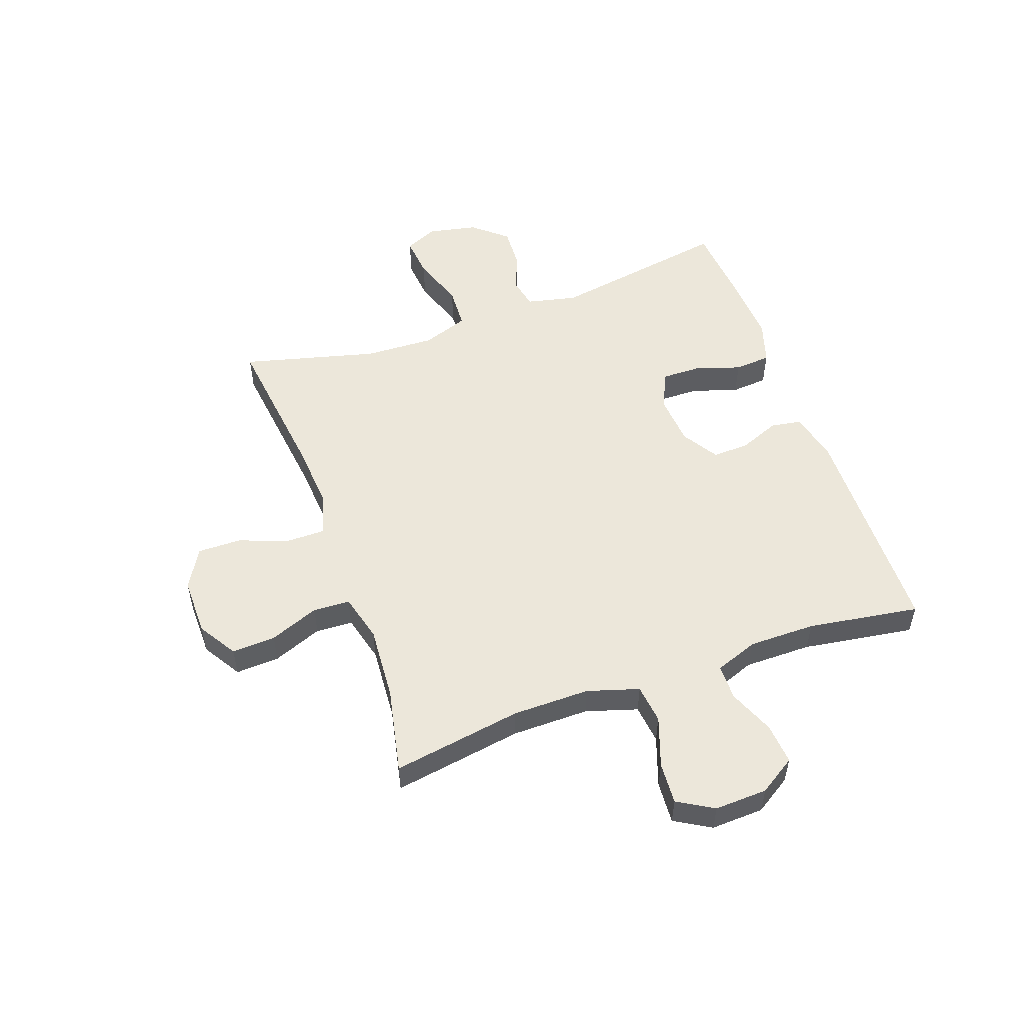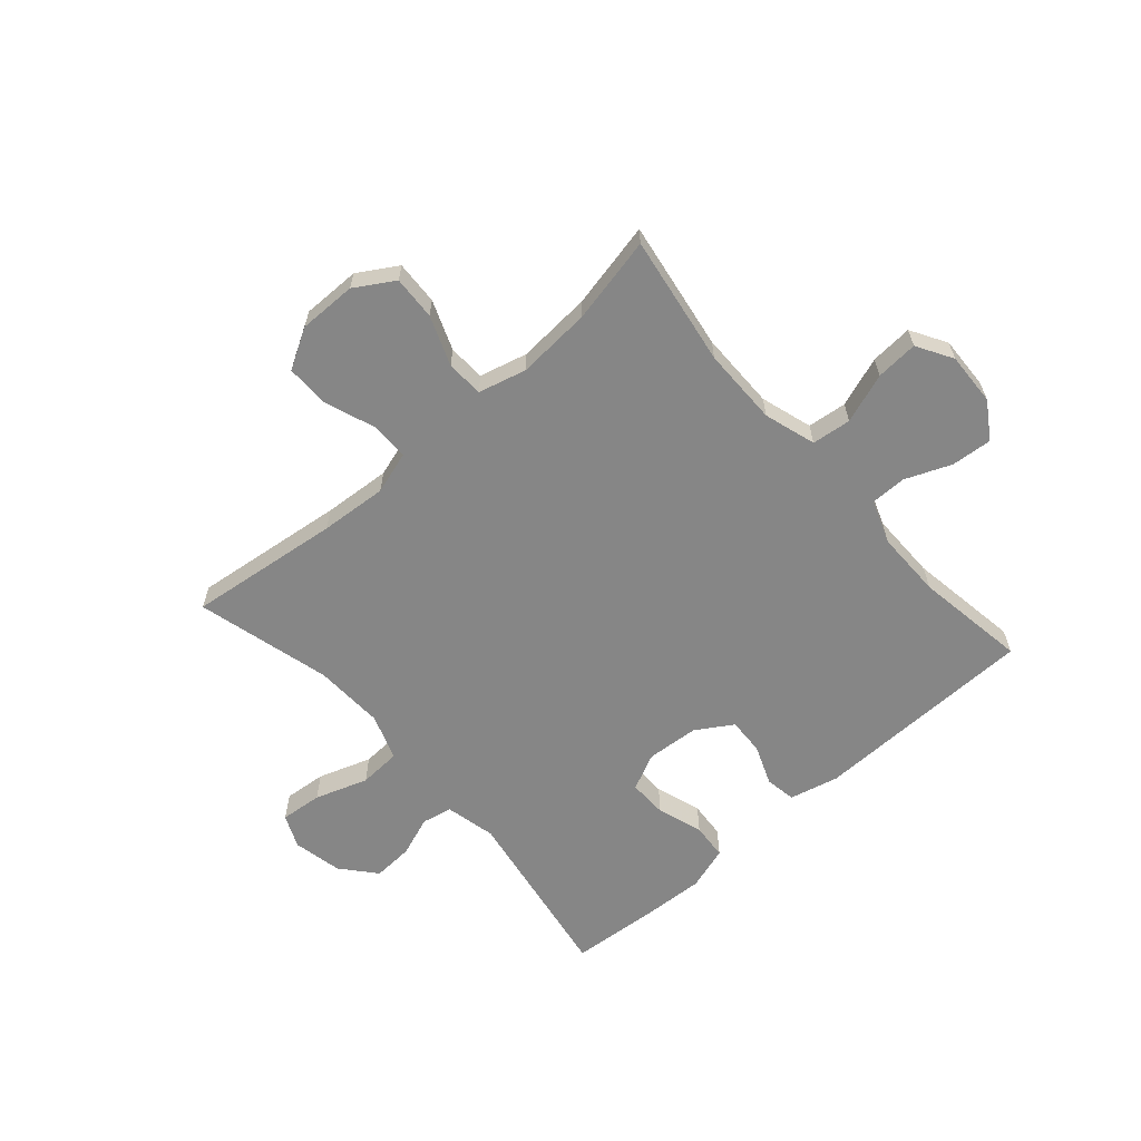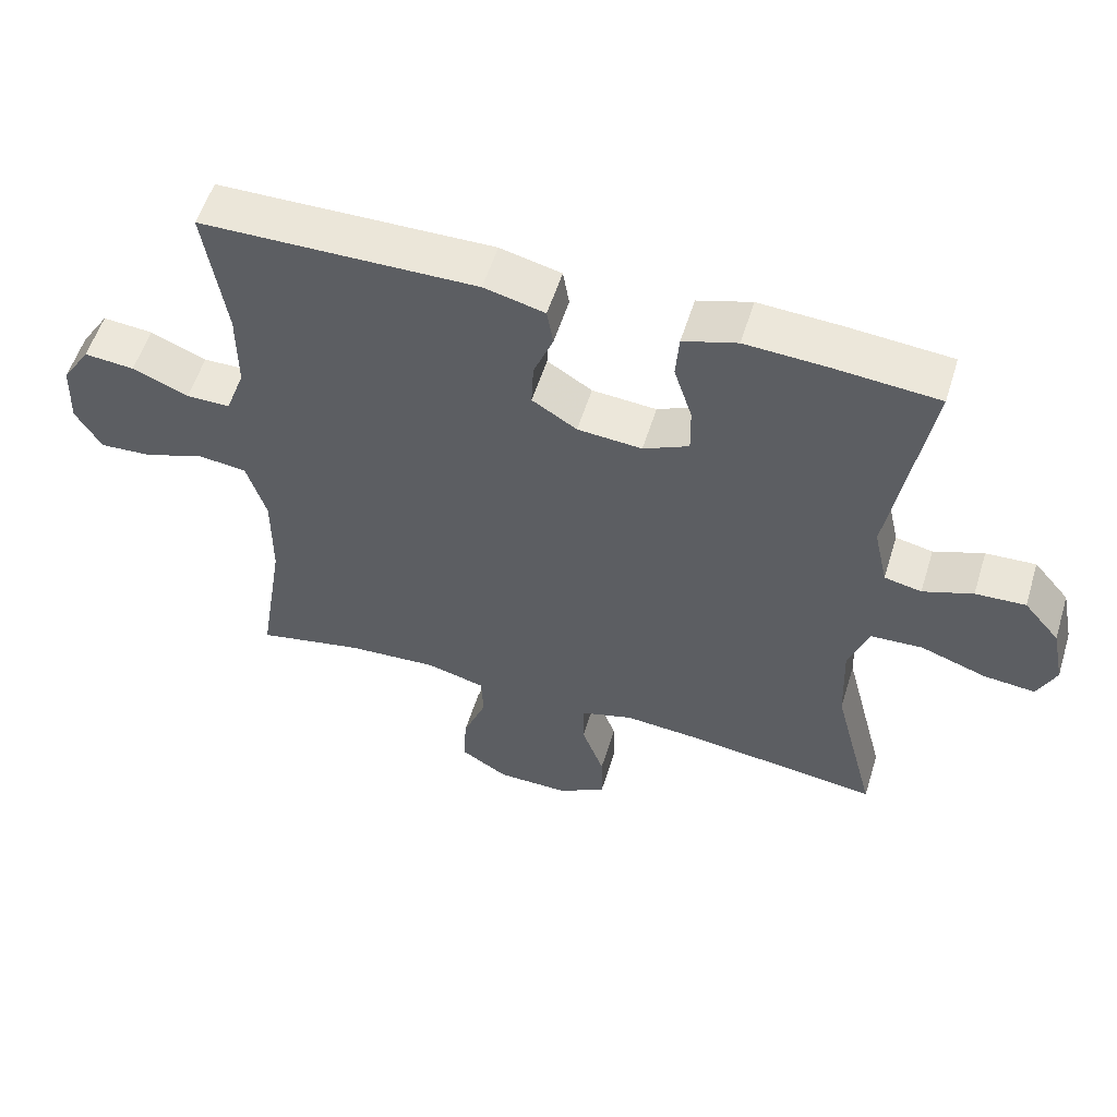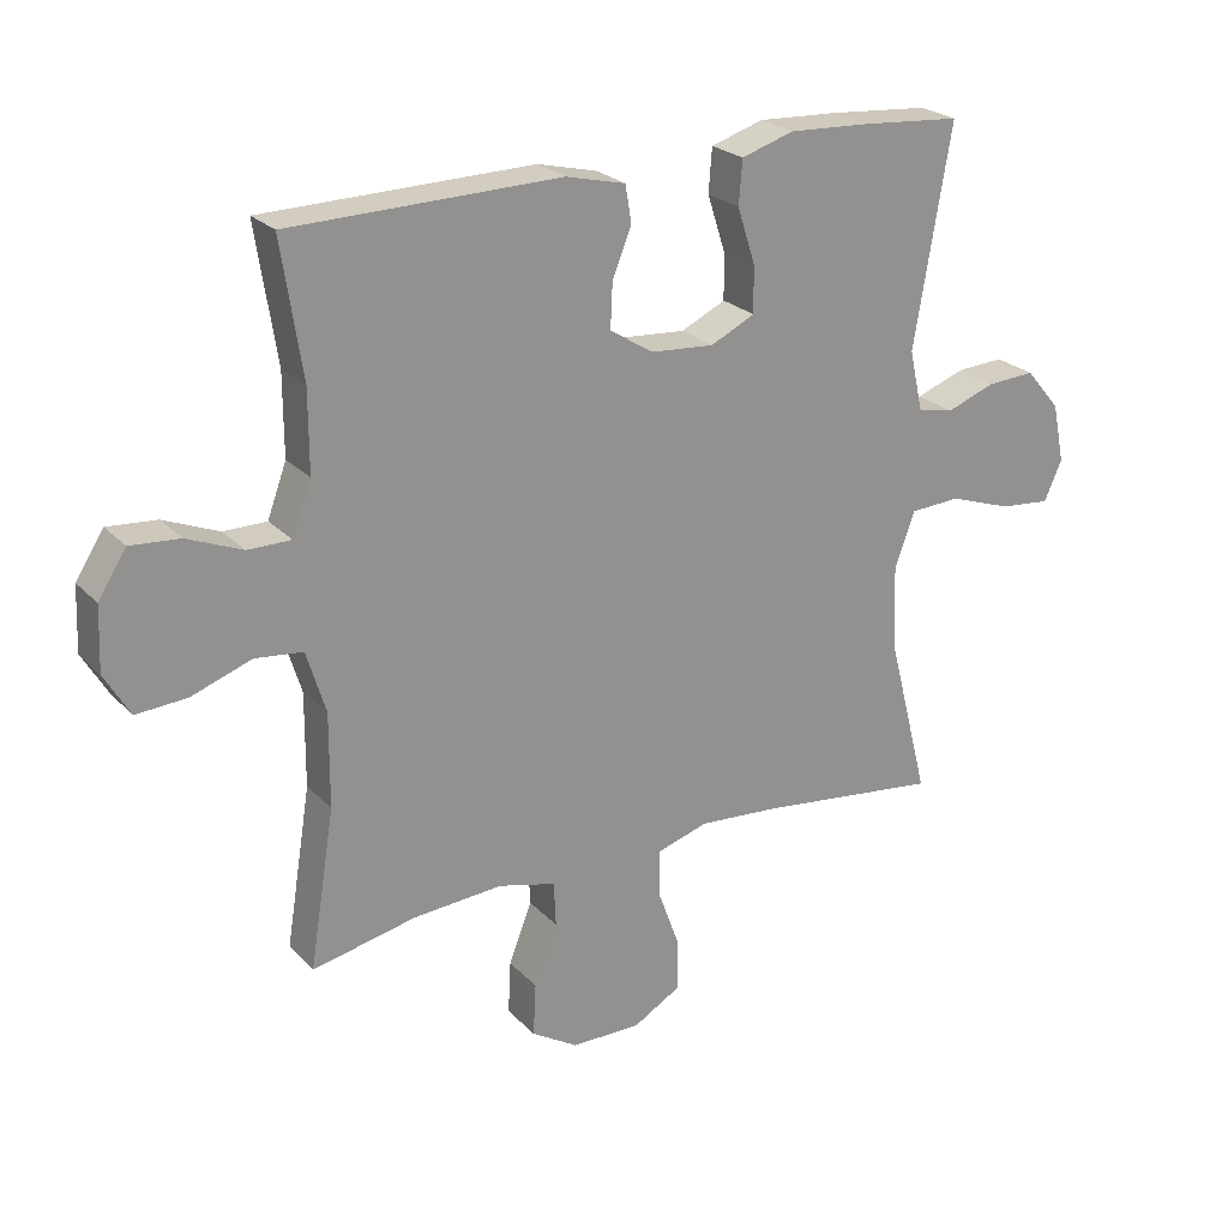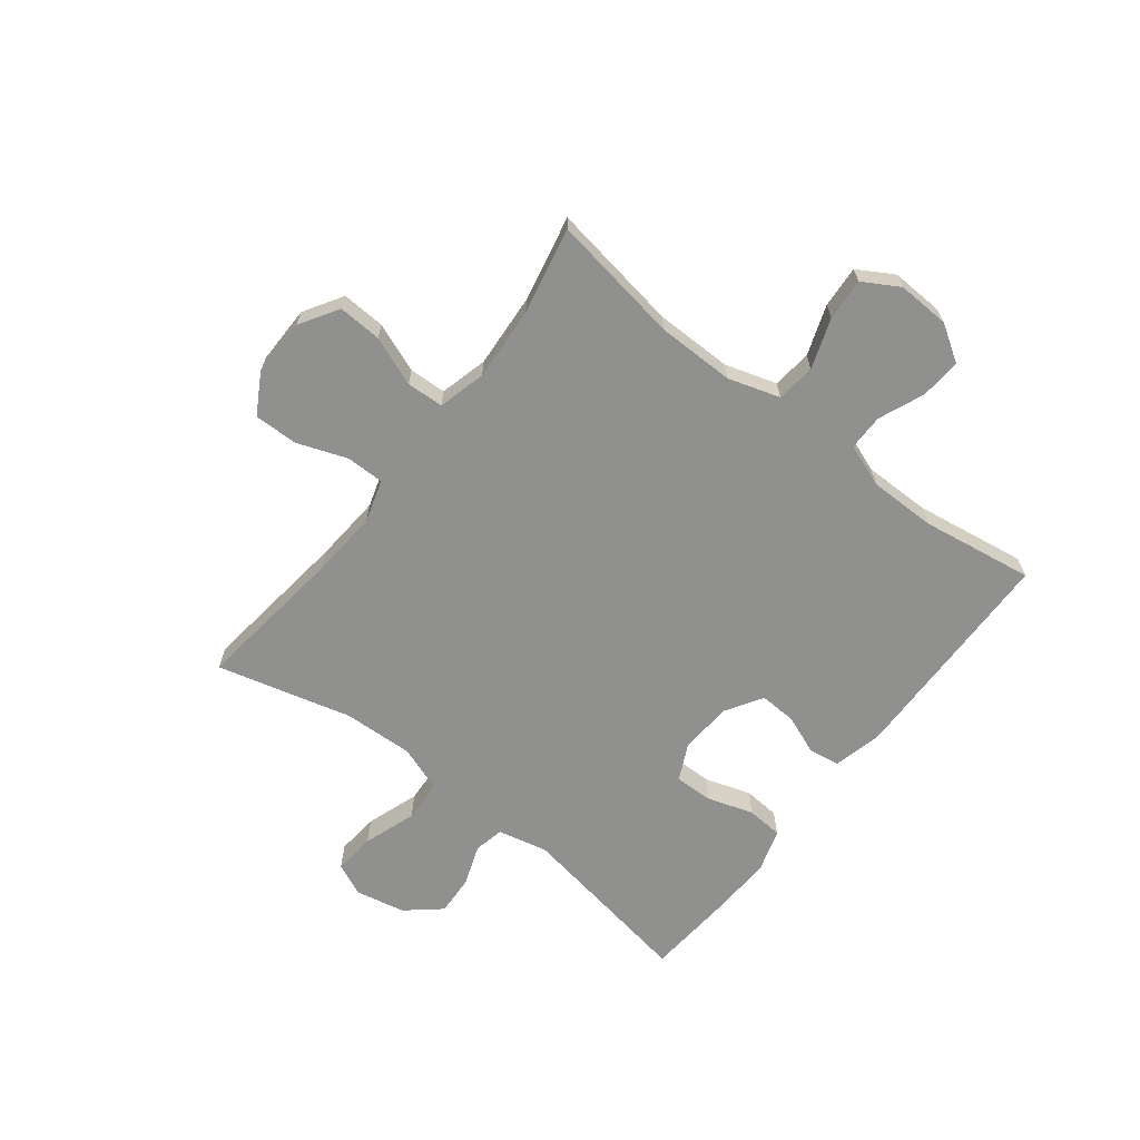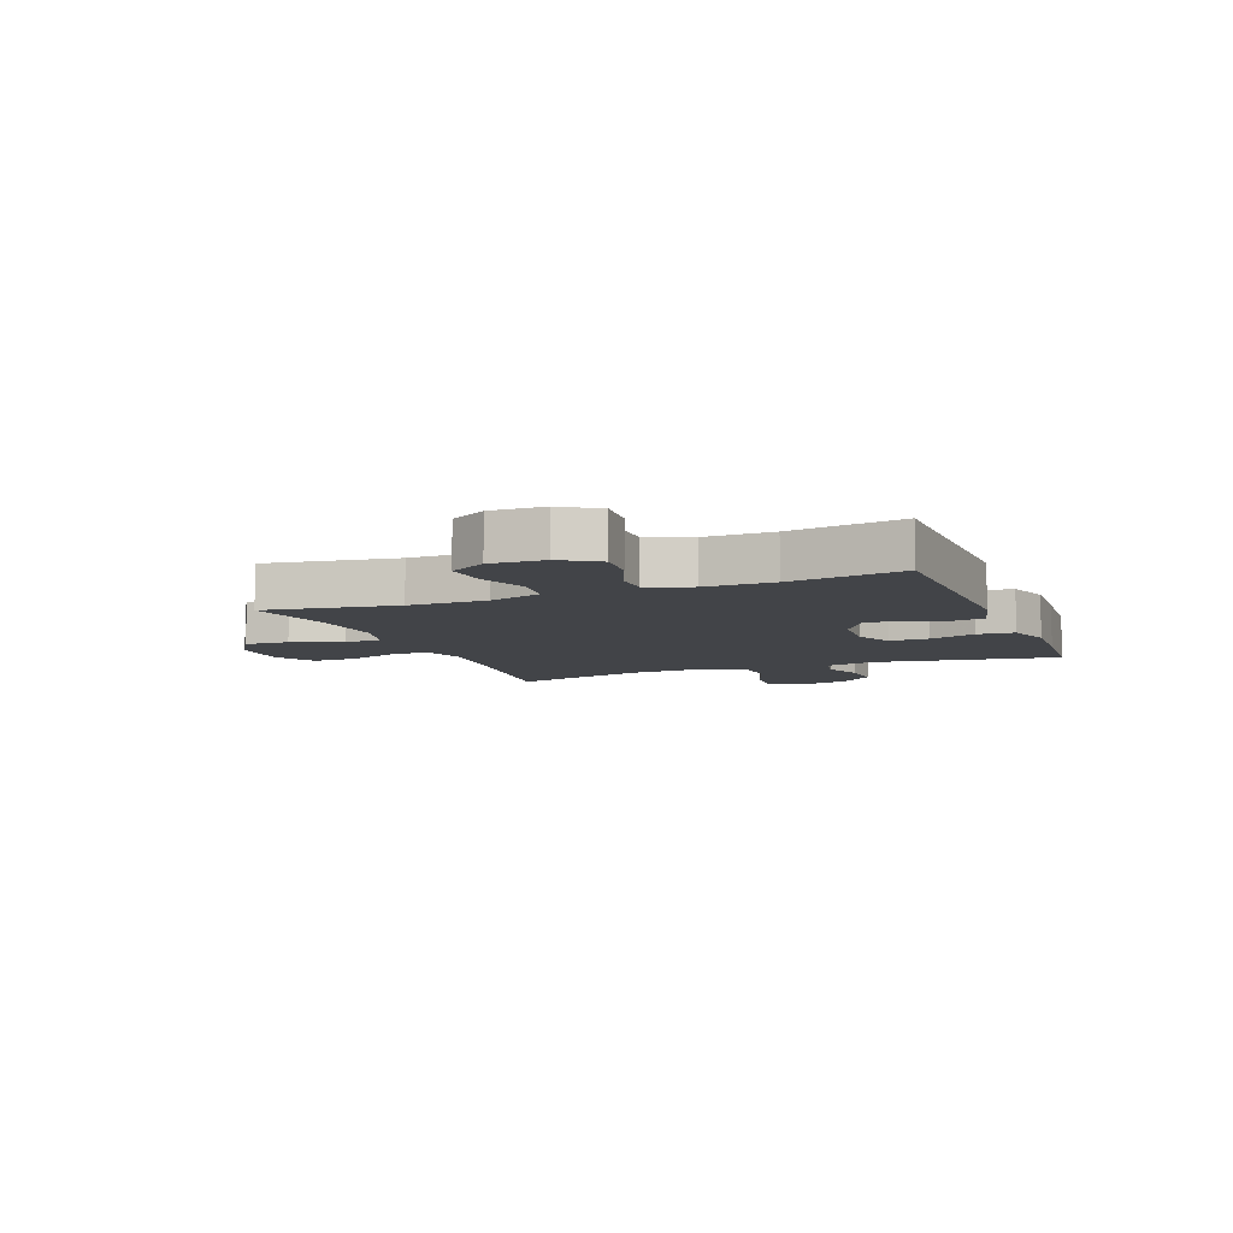
<metadata>
{"format":"obj","ext":"obj","renderer":"f3d","projection":"perspective","resolution":1024,"background":"white","views":[{"elev":53.0,"azim":-109.6,"up":"+Y"},{"elev":-62.1,"azim":-138.6,"up":"+Y"},{"elev":55.7,"azim":17.2,"up":"+Z"},{"elev":24.0,"azim":-31.9,"up":"+Z"},{"elev":-65.6,"azim":-127.8,"up":"+Y"},{"elev":-8.1,"azim":-68.4,"up":"+Y"}]}
</metadata>
<code>
v -0.5 0.07 0.5
v -0.106 0.07 0.507
v -0.019 0.07 0.486
v -0.01 0.07 0.432
v -0.038 0.07 0.362
v -0.041 0.07 0.297
v 0.023 0.07 0.257
v 0.115 0.07 0.25
v 0.18 0.07 0.281
v 0.179 0.07 0.349
v 0.153 0.07 0.43
v 0.158 0.07 0.494
v 0.235 0.07 0.518
v 0.352 0.07 0.512
v 0.5 0.07 0.5
v 0.446 0.07 0.182
v 0.466 0.07 0.093
v 0.519 0.07 0.082
v 0.59 0.07 0.108
v 0.661 0.07 0.112
v 0.712 0.07 0.052
v 0.73 0.07 -0.035
v 0.704 0.07 -0.093
v 0.63 0.07 -0.086
v 0.537 0.07 -0.054
v 0.463 0.07 -0.058
v 0.434 0.07 -0.139
v 0.439 0.07 -0.263
v 0.5 0.07 -0.5
v 0.232 0.07 -0.467
v 0.114 0.07 -0.458
v 0.039 0.07 -0.481
v 0.039 0.07 -0.548
v 0.071 0.07 -0.636
v 0.072 0.07 -0.713
v 0.002 0.07 -0.753
v -0.1 0.07 -0.752
v -0.168 0.07 -0.71
v -0.164 0.07 -0.633
v -0.13 0.07 -0.546
v -0.133 0.07 -0.481
v -0.217 0.07 -0.459
v -0.348 0.07 -0.468
v -0.5 0.07 -0.5
v -0.463 0.07 -0.271
v -0.462 0.07 -0.135
v -0.49 0.07 -0.044
v -0.559 0.07 -0.036
v -0.647 0.07 -0.067
v -0.721 0.07 -0.072
v -0.758 0.07 -0.009
v -0.754 0.07 0.084
v -0.713 0.07 0.148
v -0.641 0.07 0.142
v -0.561 0.07 0.109
v -0.498 0.07 0.109
v -0.47 0.07 0.185
v -0.47 0.07 0.303
v -0.5 0 0.5
v -0.106 0 0.507
v -0.019 0 0.486
v -0.01 0 0.432
v -0.038 0 0.362
v -0.041 0 0.297
v 0.023 0 0.257
v 0.115 0 0.25
v 0.18 0 0.281
v 0.179 0 0.349
v 0.153 0 0.43
v 0.158 0 0.494
v 0.235 0 0.518
v 0.352 0 0.512
v 0.5 0 0.5
v 0.446 0 0.182
v 0.466 0 0.093
v 0.519 0 0.082
v 0.59 0 0.108
v 0.661 0 0.112
v 0.712 0 0.052
v 0.73 0 -0.035
v 0.704 0 -0.093
v 0.63 0 -0.086
v 0.537 0 -0.054
v 0.463 0 -0.058
v 0.434 0 -0.139
v 0.439 0 -0.263
v 0.5 0 -0.5
v 0.232 0 -0.467
v 0.114 0 -0.458
v 0.039 0 -0.481
v 0.039 0 -0.548
v 0.071 0 -0.636
v 0.072 0 -0.713
v 0.002 0 -0.753
v -0.1 0 -0.752
v -0.168 0 -0.71
v -0.164 0 -0.633
v -0.13 0 -0.546
v -0.133 0 -0.481
v -0.217 0 -0.459
v -0.348 0 -0.468
v -0.5 0 -0.5
v -0.463 0 -0.271
v -0.462 0 -0.135
v -0.49 0 -0.044
v -0.559 0 -0.036
v -0.647 0 -0.067
v -0.721 0 -0.072
v -0.758 0 -0.009
v -0.754 0 0.084
v -0.713 0 0.148
v -0.641 0 0.142
v -0.561 0 0.109
v -0.498 0 0.109
v -0.47 0 0.185
v -0.47 0 0.303
f 53 54 55
f 52 53 55
f 51 52 55
f 50 51 55
f 49 50 55
f 48 49 55
f 47 48 55 56
f 46 47 56 57
f 43 44 45
f 42 43 45 46
f 46 57 58
f 42 46 58
f 41 42 58
f 38 39 40
f 37 38 40
f 36 37 40
f 35 36 40
f 34 35 40
f 33 34 40
f 32 33 40 41
f 28 29 30
f 27 28 30 31
f 41 58 1
f 32 41 1
f 31 32 1
f 27 31 1
f 26 27 1
f 23 24 25
f 22 23 25
f 21 22 25
f 20 21 25
f 19 20 25
f 18 19 25
f 14 15 16
f 13 14 16
f 12 13 16
f 11 12 16
f 10 11 16
f 9 10 16 17
f 8 9 17
f 7 8 17
f 3 4 5
f 2 3 5
f 1 2 5
f 1 5 6
f 26 1 6 7
f 17 18 25 26
f 7 17 26
f 113 112 111
f 113 111 110
f 113 110 109
f 113 109 108
f 113 108 107
f 113 107 106
f 114 113 106 105
f 115 114 105 104
f 103 102 101
f 104 103 101 100
f 116 115 104
f 116 104 100
f 116 100 99
f 98 97 96
f 98 96 95
f 98 95 94
f 98 94 93
f 98 93 92
f 98 92 91
f 99 98 91 90
f 88 87 86
f 89 88 86 85
f 59 116 99
f 59 99 90
f 59 90 89
f 59 89 85
f 59 85 84
f 83 82 81
f 83 81 80
f 83 80 79
f 83 79 78
f 83 78 77
f 83 77 76
f 74 73 72
f 74 72 71
f 74 71 70
f 74 70 69
f 74 69 68
f 75 74 68 67
f 75 67 66
f 75 66 65
f 63 62 61
f 63 61 60
f 63 60 59
f 64 63 59
f 65 64 59 84
f 84 83 76 75
f 84 75 65
f 1 59 60 2
f 2 60 61 3
f 3 61 62 4
f 4 62 63 5
f 5 63 64 6
f 6 64 65 7
f 7 65 66 8
f 8 66 67 9
f 9 67 68 10
f 10 68 69 11
f 11 69 70 12
f 12 70 71 13
f 13 71 72 14
f 14 72 73 15
f 15 73 74 16
f 16 74 75 17
f 17 75 76 18
f 18 76 77 19
f 19 77 78 20
f 20 78 79 21
f 21 79 80 22
f 22 80 81 23
f 23 81 82 24
f 24 82 83 25
f 25 83 84 26
f 26 84 85 27
f 27 85 86 28
f 28 86 87 29
f 29 87 88 30
f 30 88 89 31
f 31 89 90 32
f 32 90 91 33
f 33 91 92 34
f 34 92 93 35
f 35 93 94 36
f 36 94 95 37
f 37 95 96 38
f 38 96 97 39
f 39 97 98 40
f 40 98 99 41
f 41 99 100 42
f 42 100 101 43
f 43 101 102 44
f 44 102 103 45
f 45 103 104 46
f 46 104 105 47
f 47 105 106 48
f 48 106 107 49
f 49 107 108 50
f 50 108 109 51
f 51 109 110 52
f 52 110 111 53
f 53 111 112 54
f 54 112 113 55
f 55 113 114 56
f 56 114 115 57
f 57 115 116 58
f 58 116 59 1

</code>
